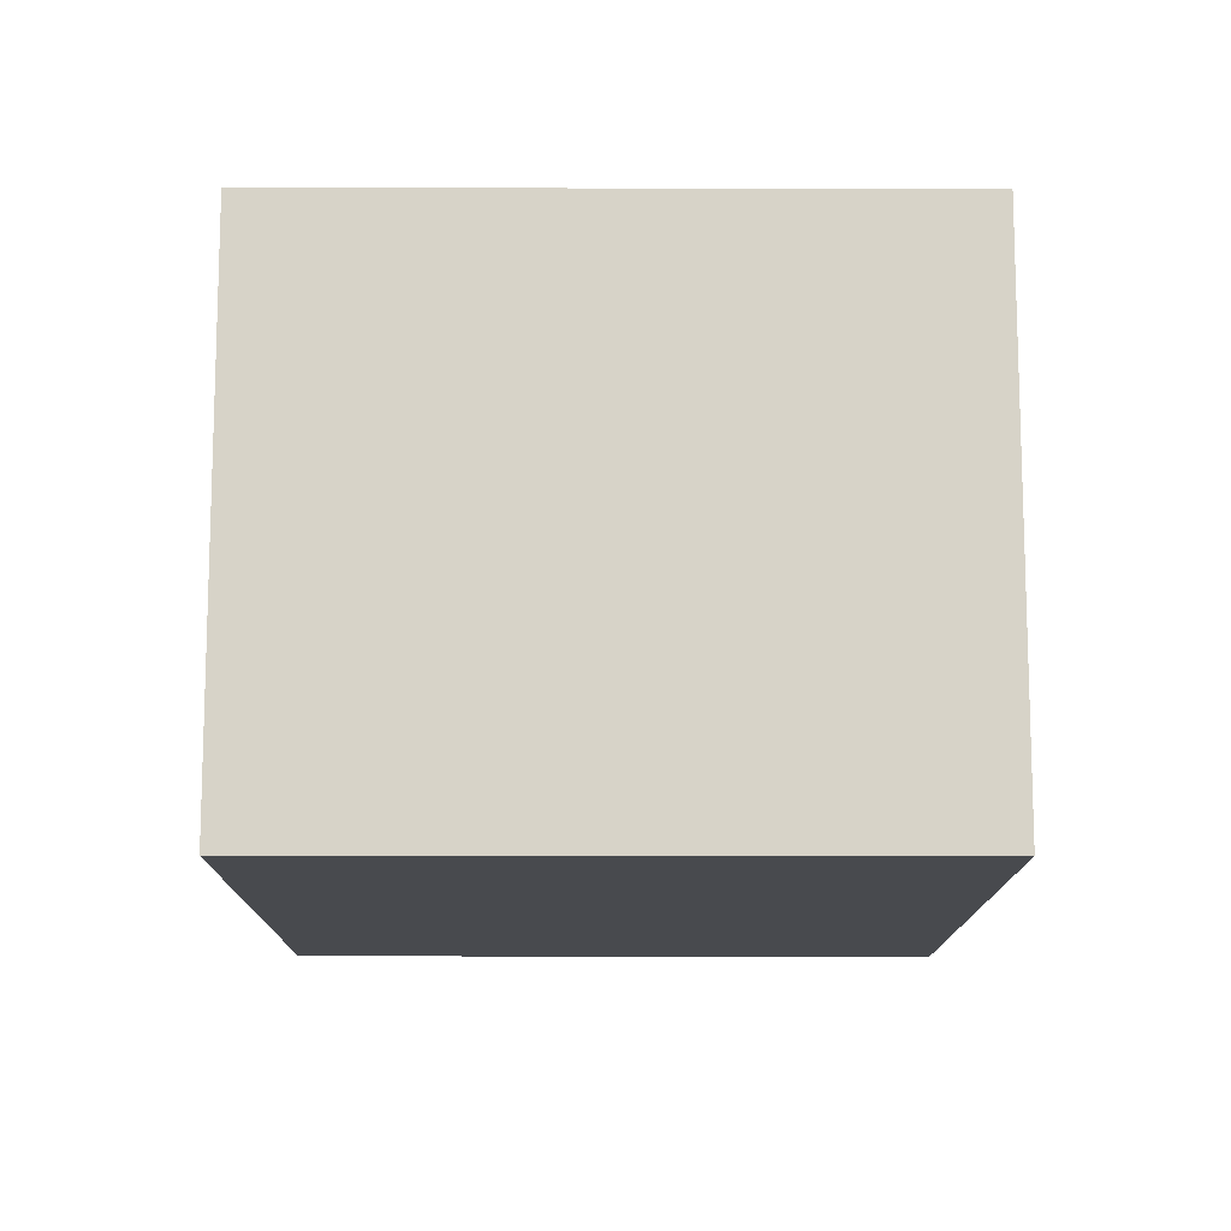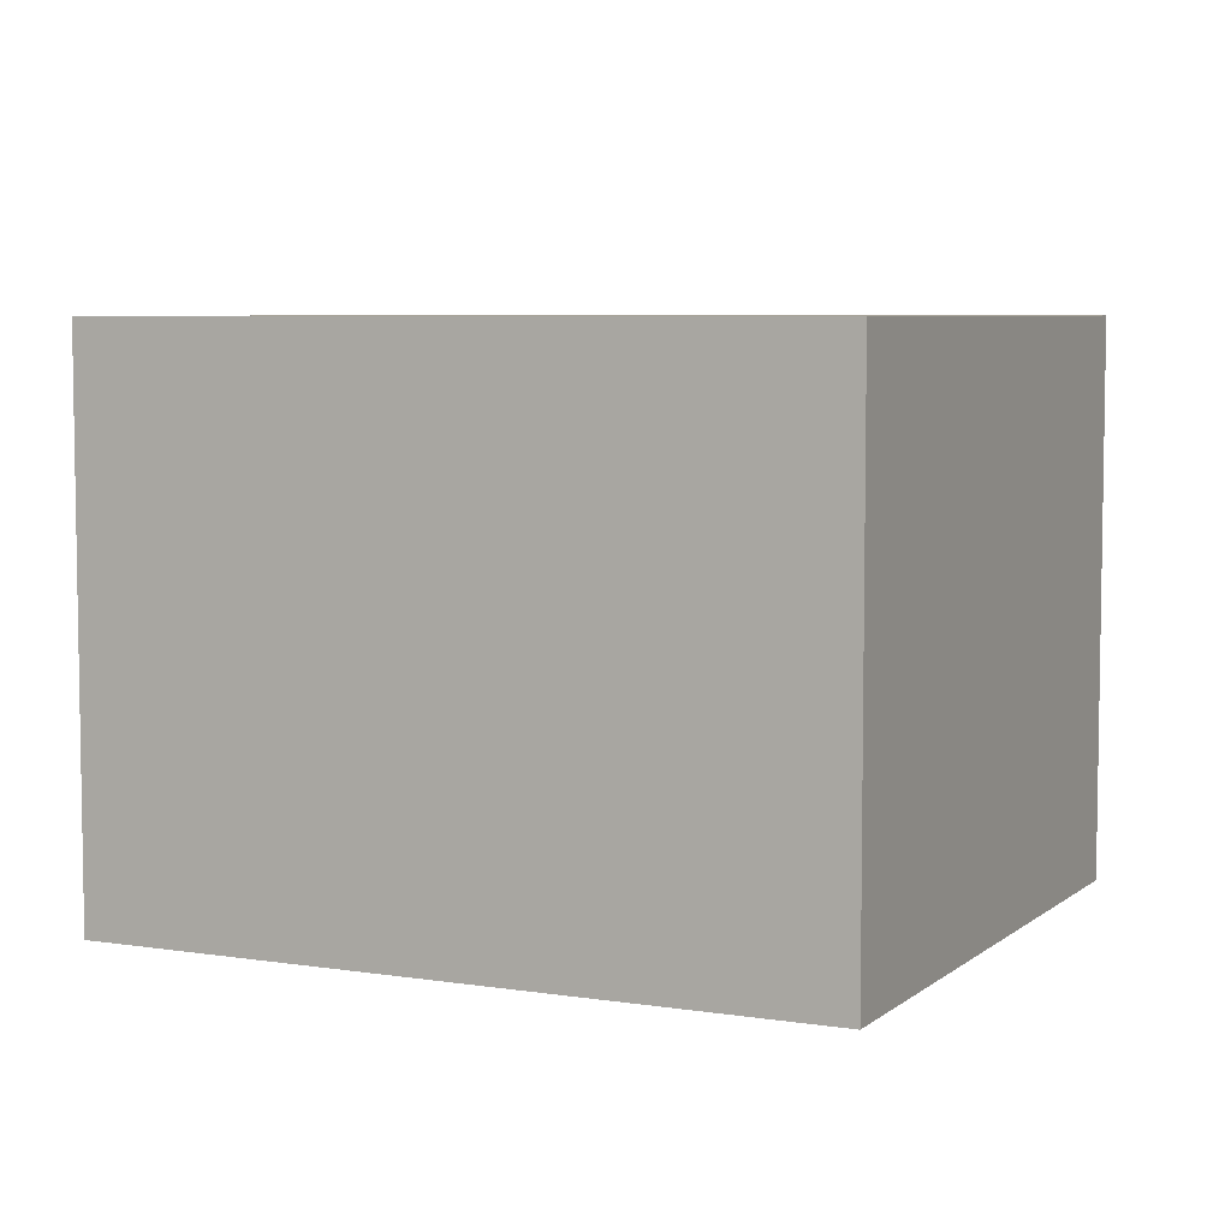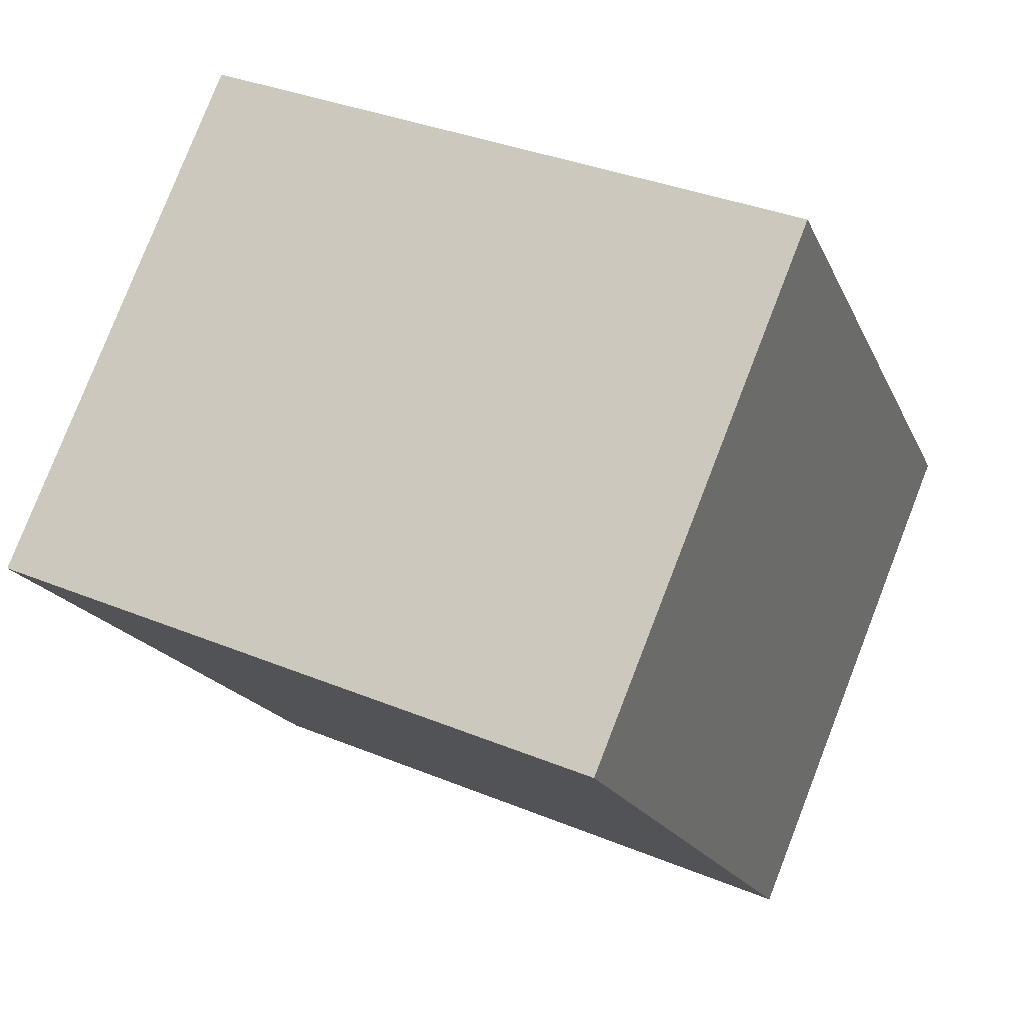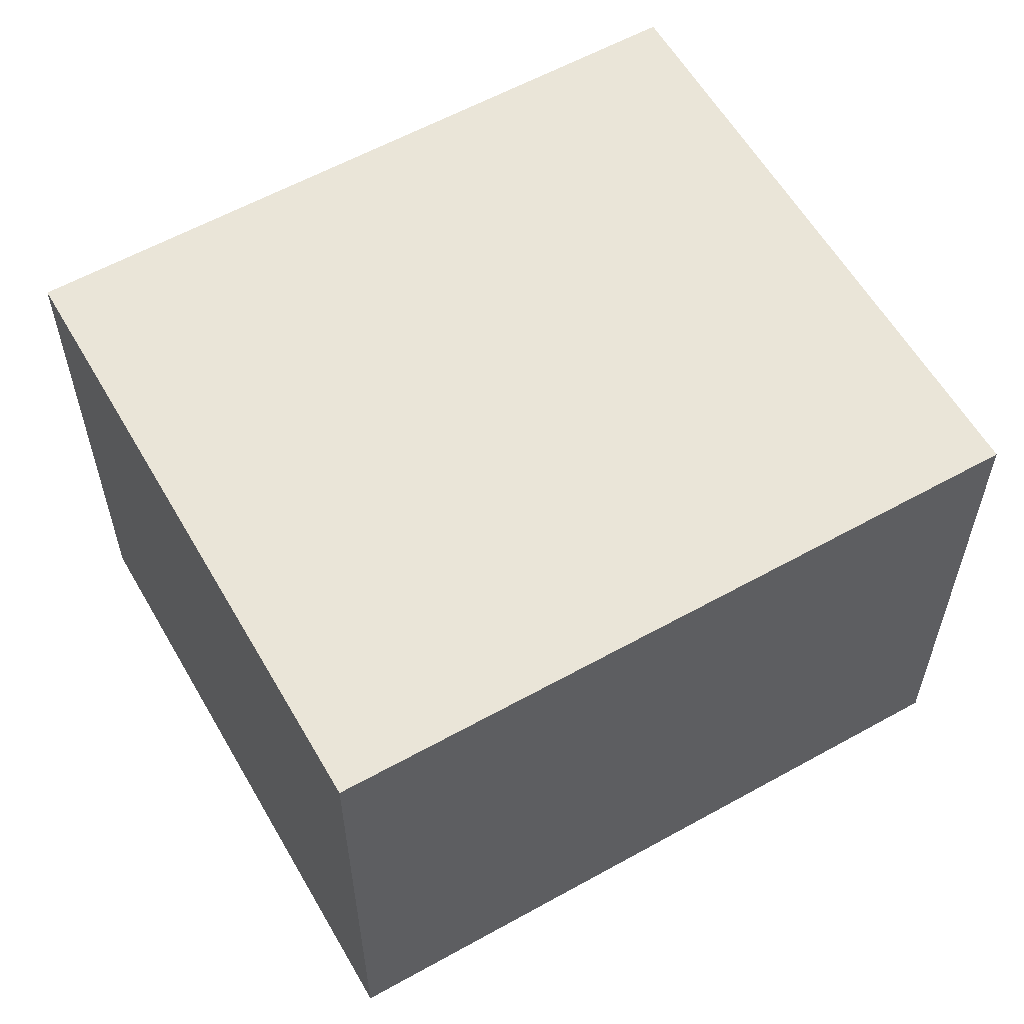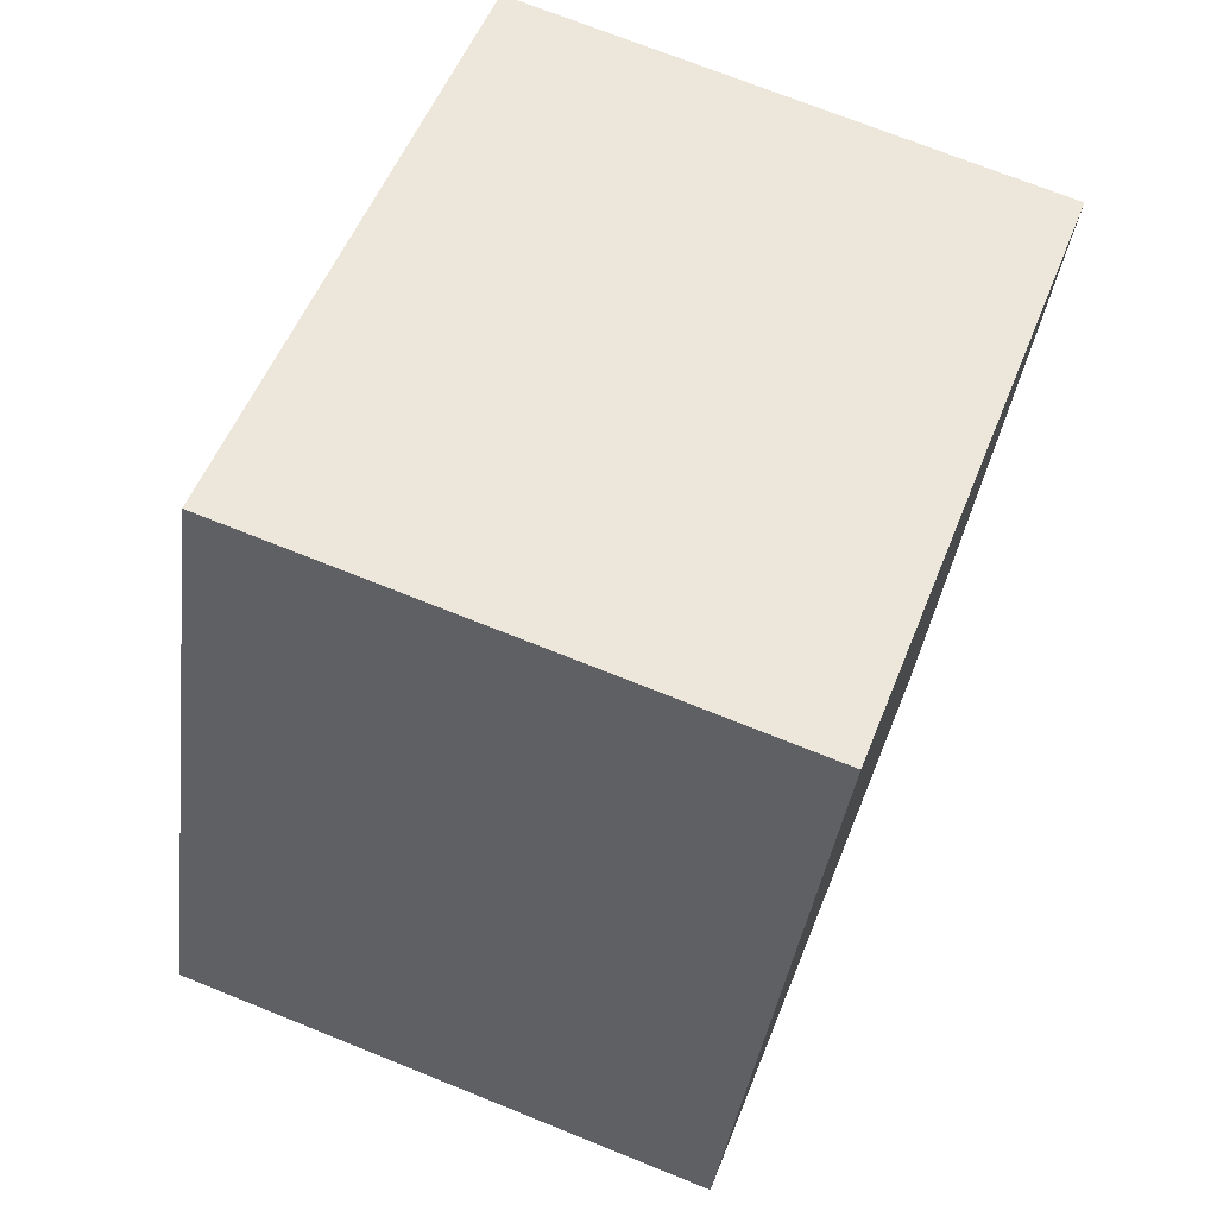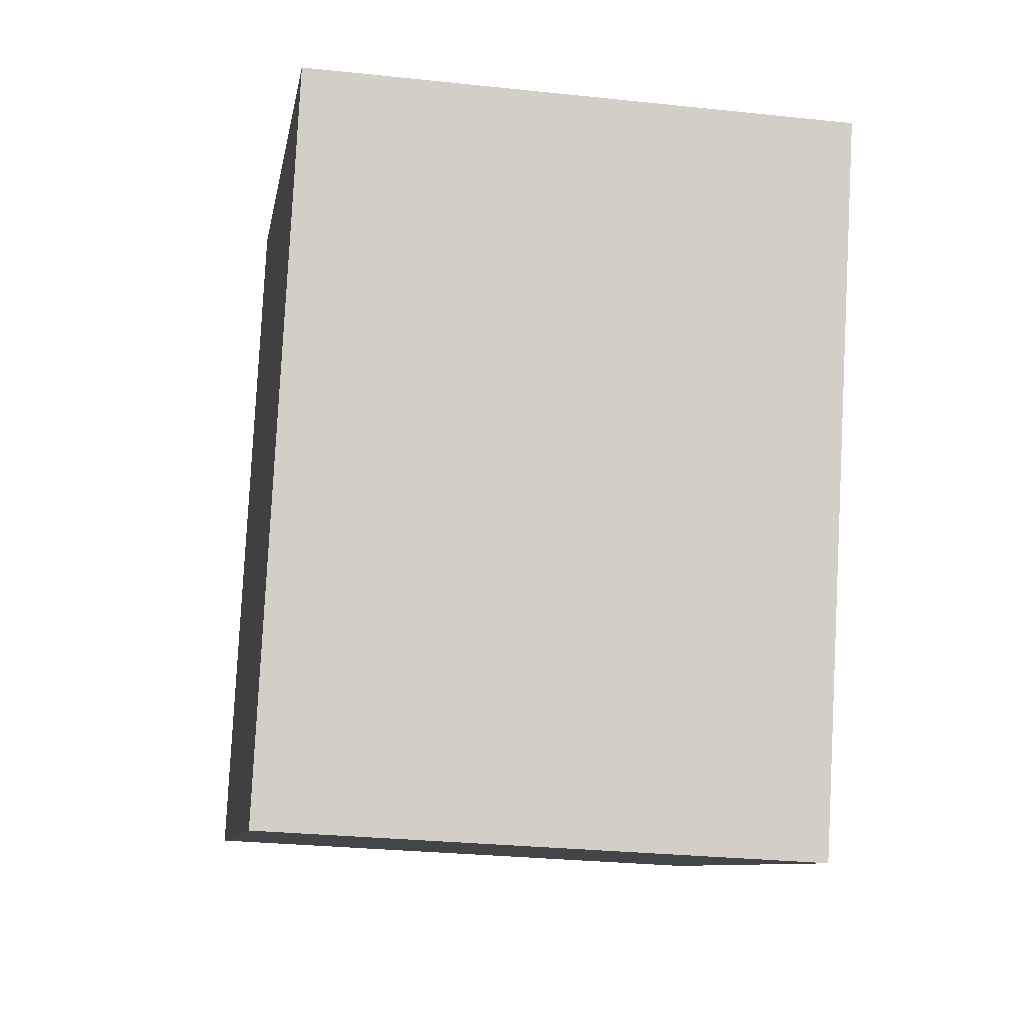
<metadata>
{"format":"obj","ext":"obj","renderer":"f3d","projection":"perspective","resolution":1024,"background":"white","views":[{"elev":-12.9,"azim":160.5,"up":"+Y"},{"elev":6.1,"azim":96.4,"up":"+Y"},{"elev":79.4,"azim":21.3,"up":"+Z"},{"elev":59.0,"azim":40.9,"up":"+Y"},{"elev":71.8,"azim":111.9,"up":"+Z"},{"elev":-28.1,"azim":-99.2,"up":"+Z"}]}
</metadata>
<code>
v  0 2.449 1.5e-16
v  3.8 2.449 -2.128
v  1.077 2.449 -3.081
v  2.723 2.449 0.952
v  1.077 1.887e-16 -3.081
v  0 0 0
v  2.723 -5.829e-17 0.952
v  3.8 1.303e-16 -2.128
g defaultobject
f 1 2 3
f 2 1 4
f 5 1 3
f 1 5 6
f 6 4 1
f 4 6 7
f 7 2 4
f 2 7 8
f 8 3 2
f 3 8 5
f 8 6 5
f 6 8 7

</code>
